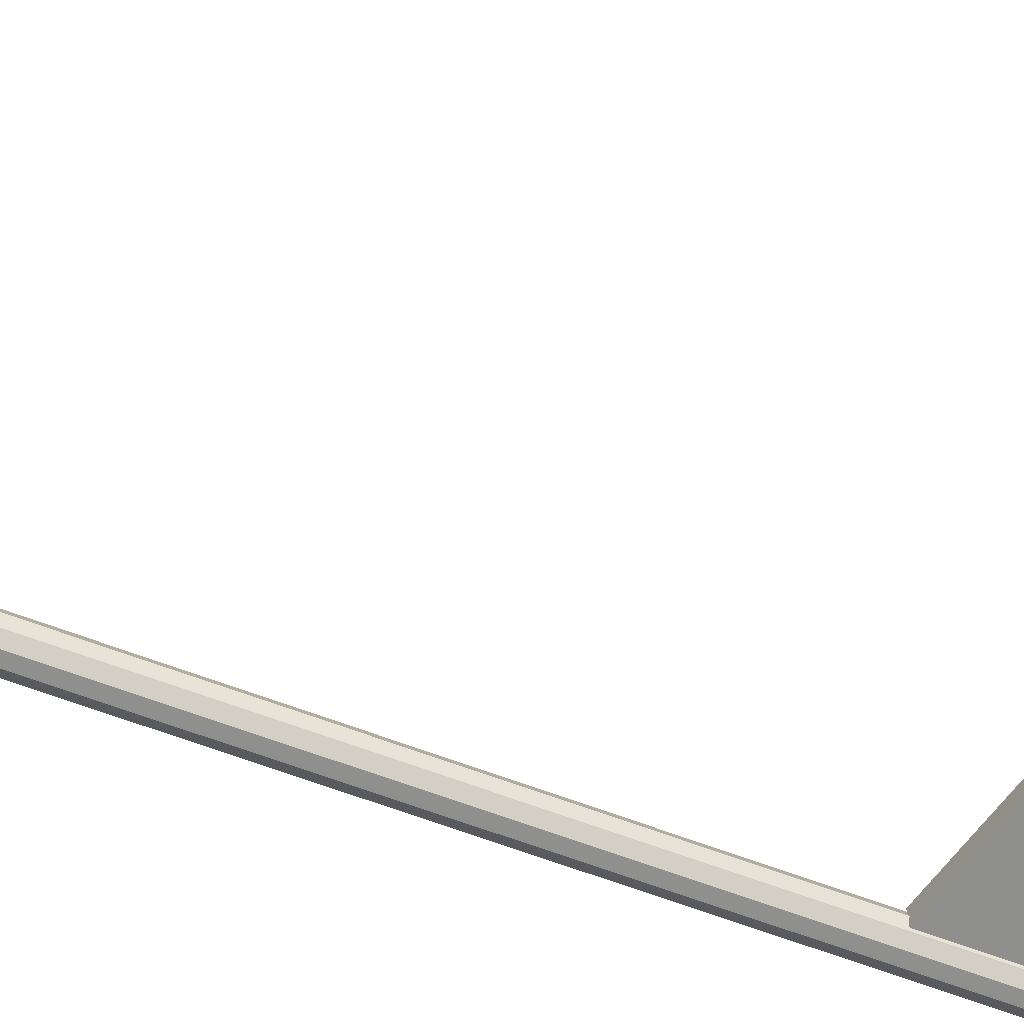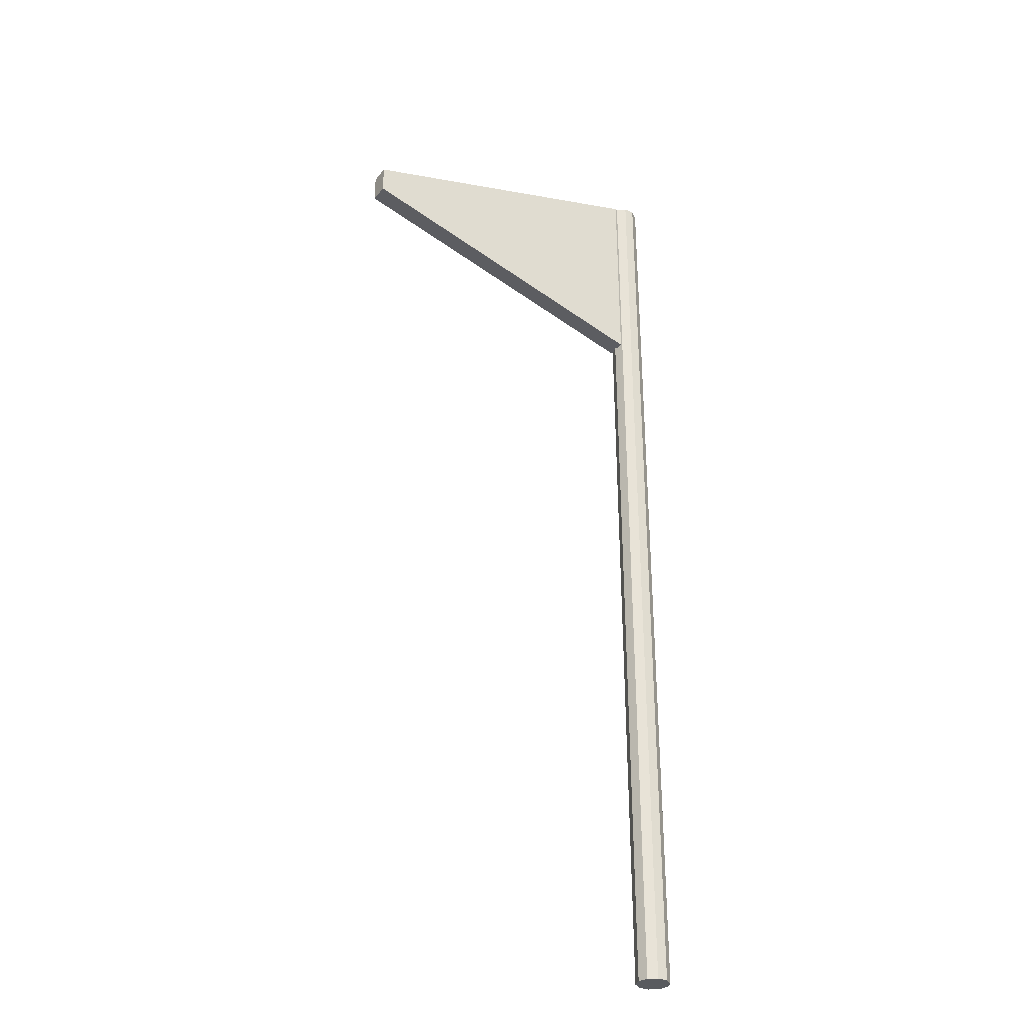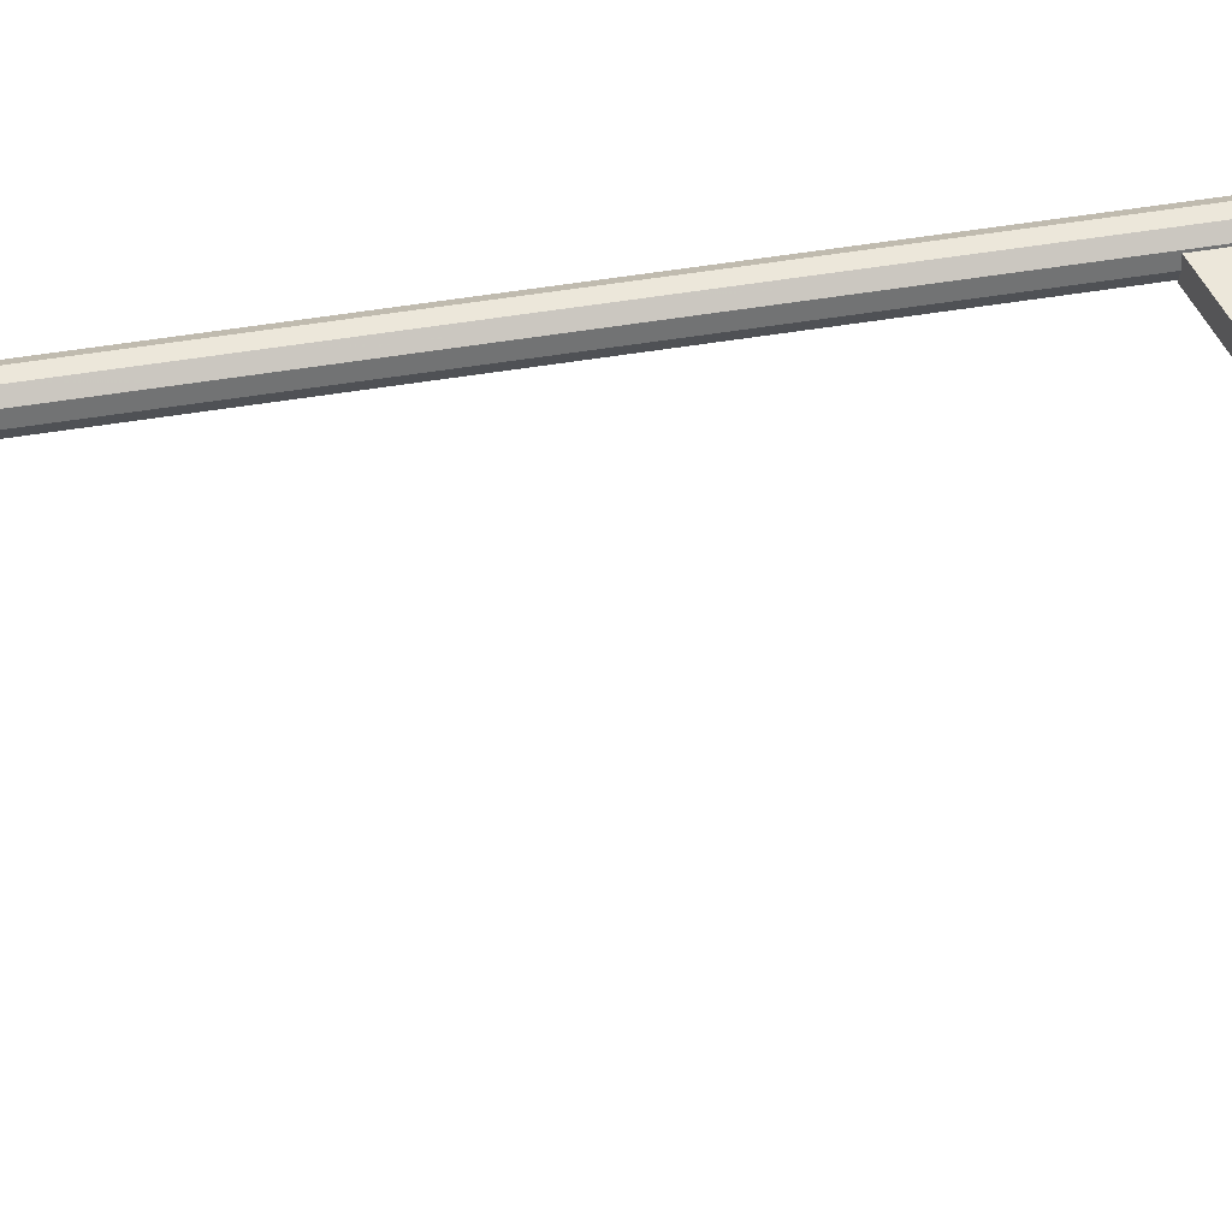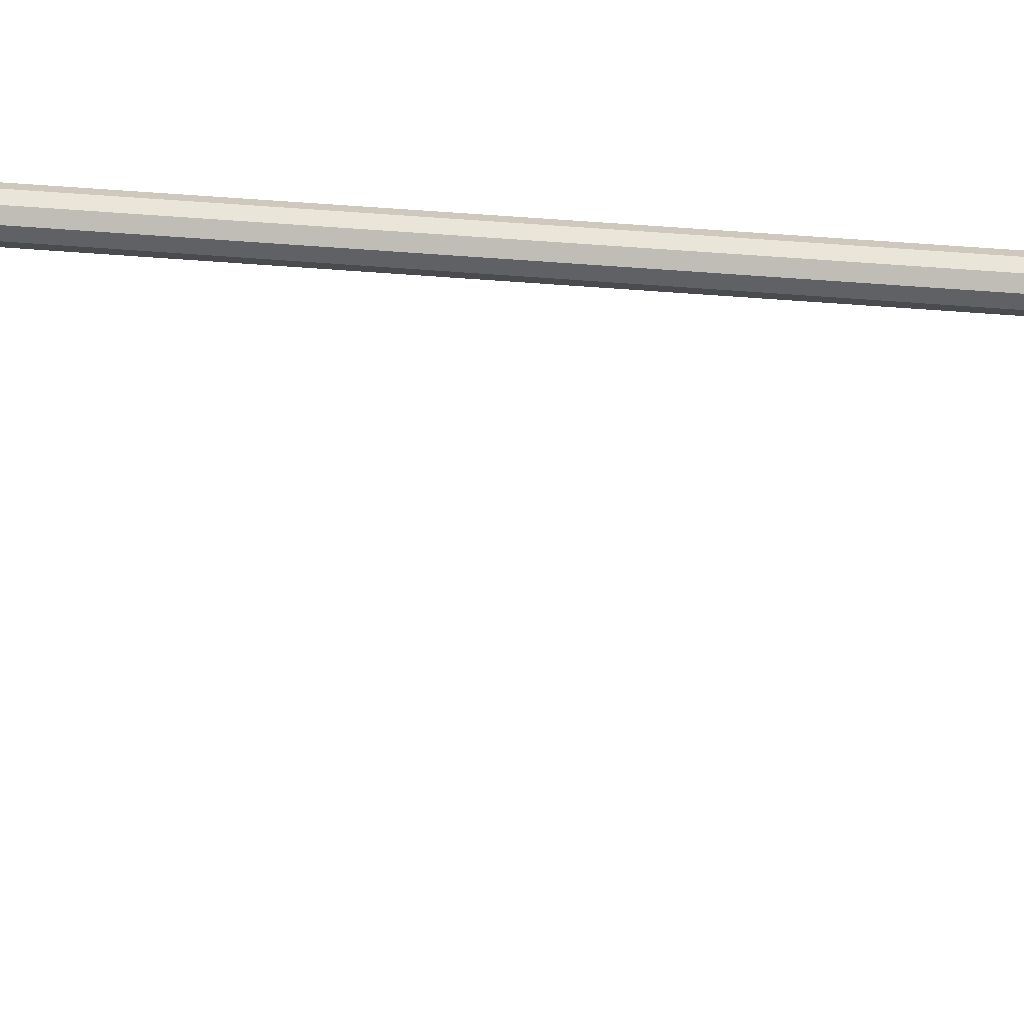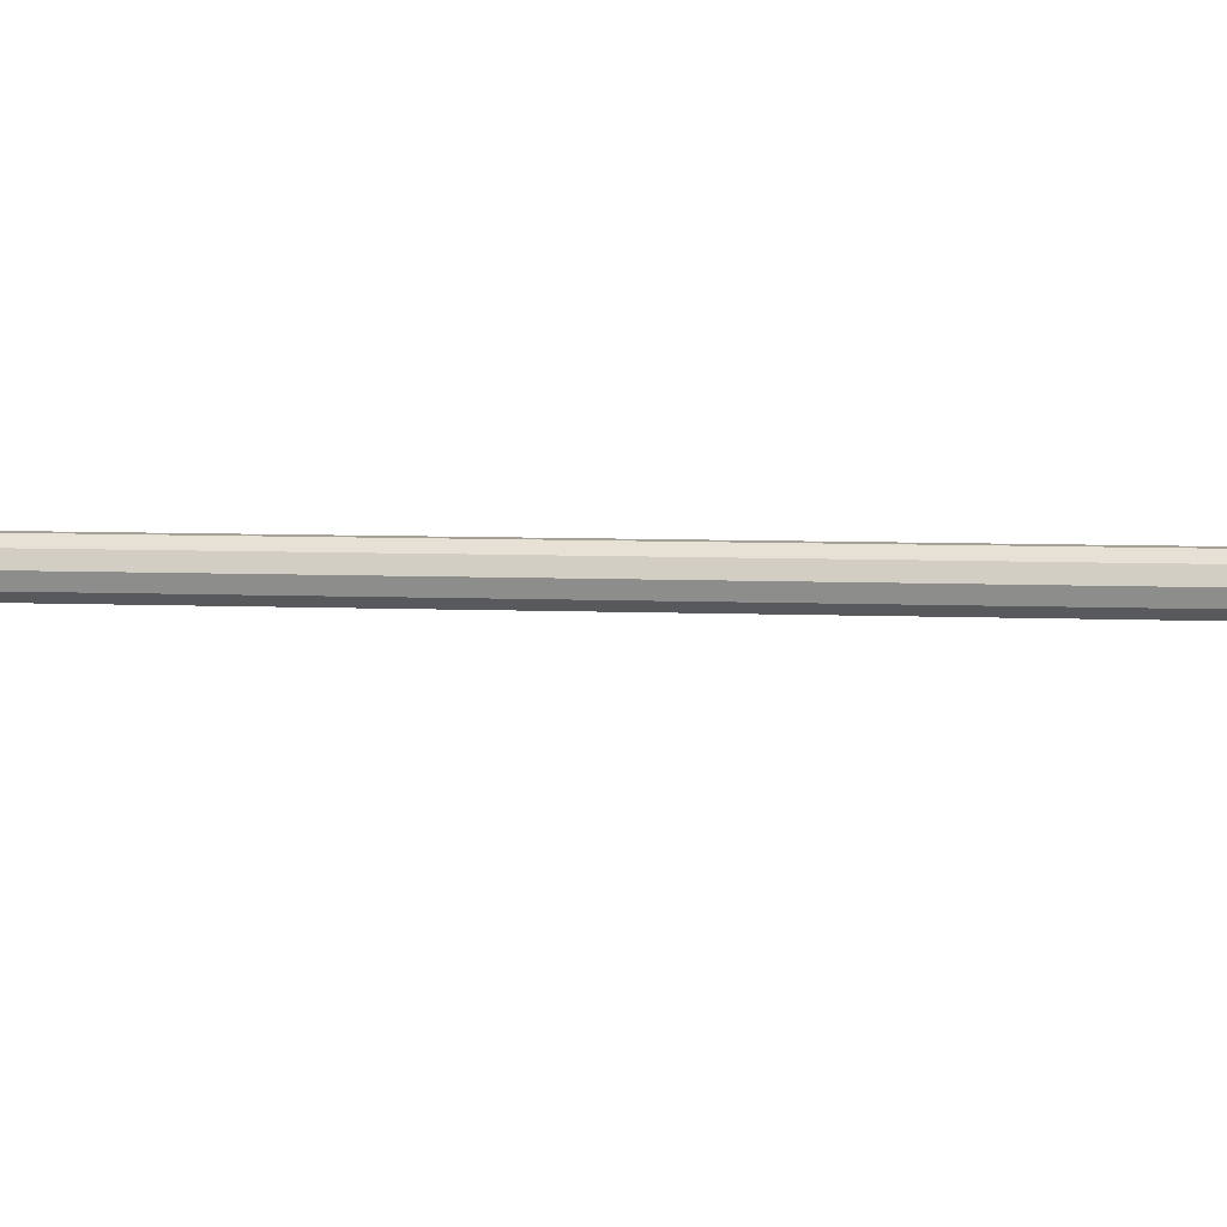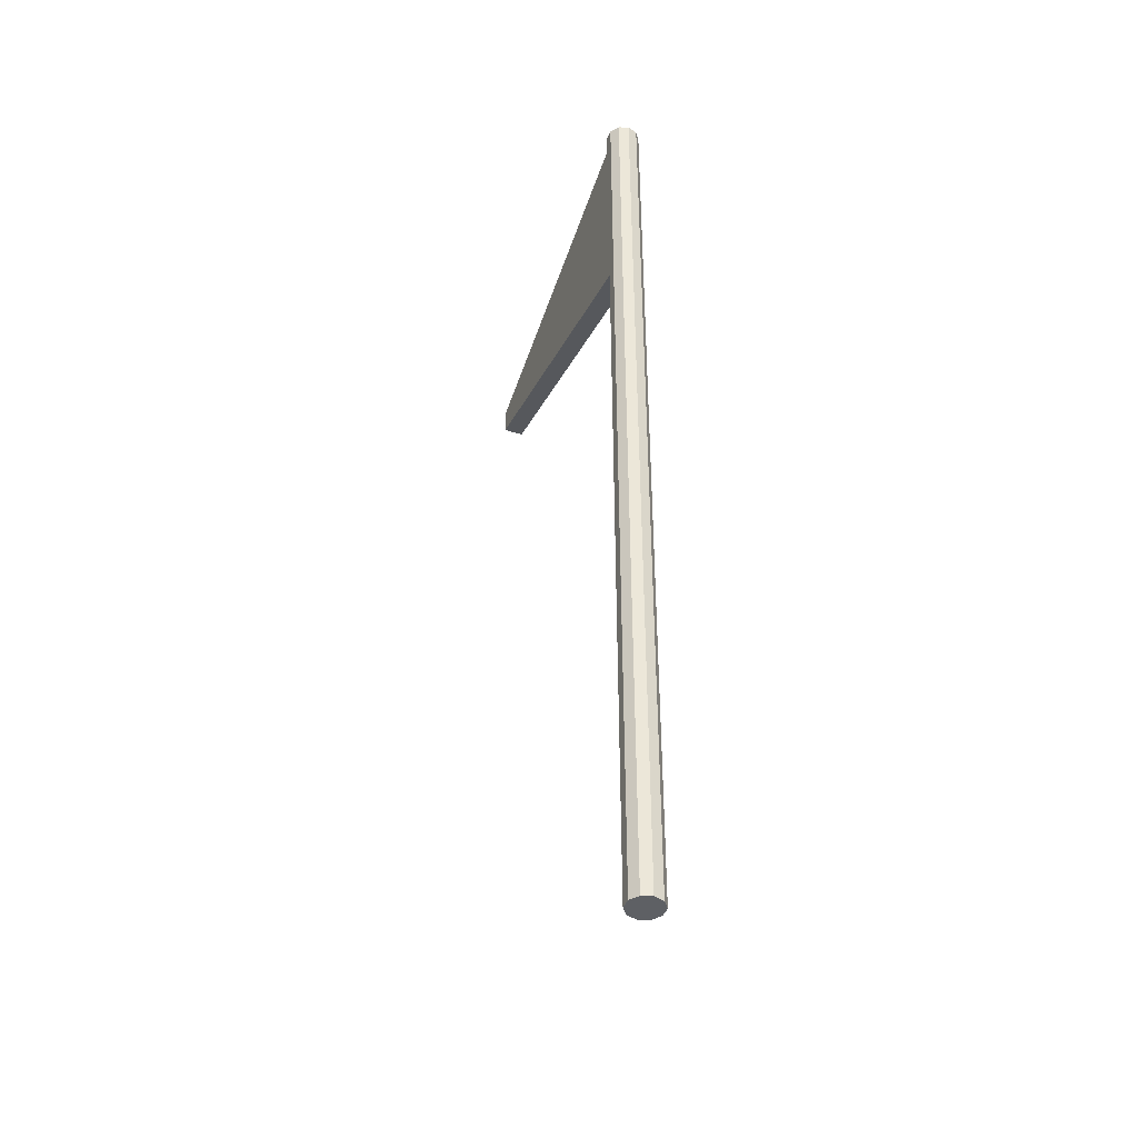
<metadata>
{"format":"obj","ext":"obj","renderer":"f3d","projection":"perspective","resolution":1024,"background":"white","views":[{"elev":-65.3,"azim":69.2,"up":"+Z"},{"elev":-32.4,"azim":148.2,"up":"+Y"},{"elev":53.0,"azim":80.0,"up":"+Z"},{"elev":58.1,"azim":94.7,"up":"+Z"},{"elev":6.1,"azim":98.0,"up":"+Z"},{"elev":-43.0,"azim":-110.9,"up":"+Y"}]}
</metadata>
<code>
o pCylinder2
v 0.1471 0.07738 -0.1062
v 0.05672 0.07738 -0.1719
v -0.05497 0.07738 -0.1719
v -0.1453 0.07738 -0.1062
v -0.1798 0.07738 0
v -0.1453 0.07738 0.1062
v -0.05497 0.07738 0.1719
v 0.05672 0.07738 0.1719
v 0.1471 0.07738 0.1062
v 0.1816 0.07738 -0
v 0.1471 10.51 -0.1062
v 0.05672 10.51 -0.1719
v -0.05497 10.51 -0.1719
v -0.1453 10.51 -0.1062
v -0.1798 10.51 -1e-06
v -0.1453 10.51 0.1062
v -0.05497 10.51 0.1719
v 0.05672 10.51 0.1719
v 0.1471 10.51 0.1062
v 0.1816 10.51 -1e-06
v 0.000878 0.07738 -0
v 0.000878 10.51 -1e-06
v 0.1666 8.255 0.1056
v 3.618 9.231 0.1056
v 0.1666 10.51 0.1056
v 3.618 9.536 0.1056
v 0.1666 10.51 -0.1056
v 3.618 9.536 -0.1056
v 0.1666 8.255 -0.1056
v 3.618 9.231 -0.1056
f 1 2 11
f 11 2 12
f 2 3 12
f 12 3 13
f 3 4 13
f 13 4 14
f 4 5 14
f 14 5 15
f 5 6 15
f 15 6 16
f 6 7 16
f 16 7 17
f 7 8 17
f 17 8 18
f 8 9 18
f 18 9 19
f 9 10 19
f 19 10 20
f 10 1 20
f 20 1 11
f 2 1 21
f 3 2 21
f 4 3 21
f 5 4 21
f 6 5 21
f 7 6 21
f 8 7 21
f 9 8 21
f 10 9 21
f 1 10 21
f 11 12 22
f 12 13 22
f 13 14 22
f 14 15 22
f 15 16 22
f 16 17 22
f 17 18 22
f 18 19 22
f 19 20 22
f 20 11 22
f 24 26 23
f 23 26 25
f 25 26 27
f 27 26 28
f 28 30 27
f 27 30 29
f 29 30 23
f 23 30 24
f 24 30 26
f 26 30 28

</code>
